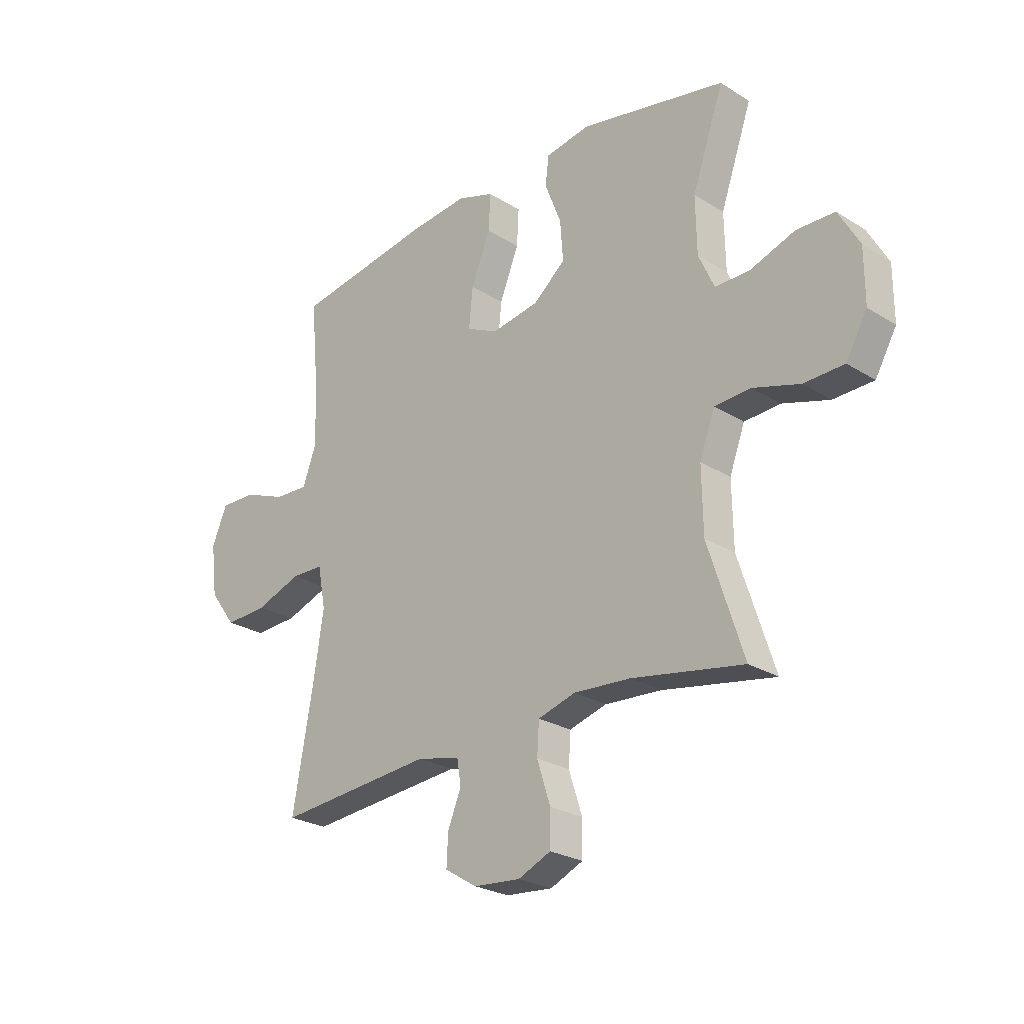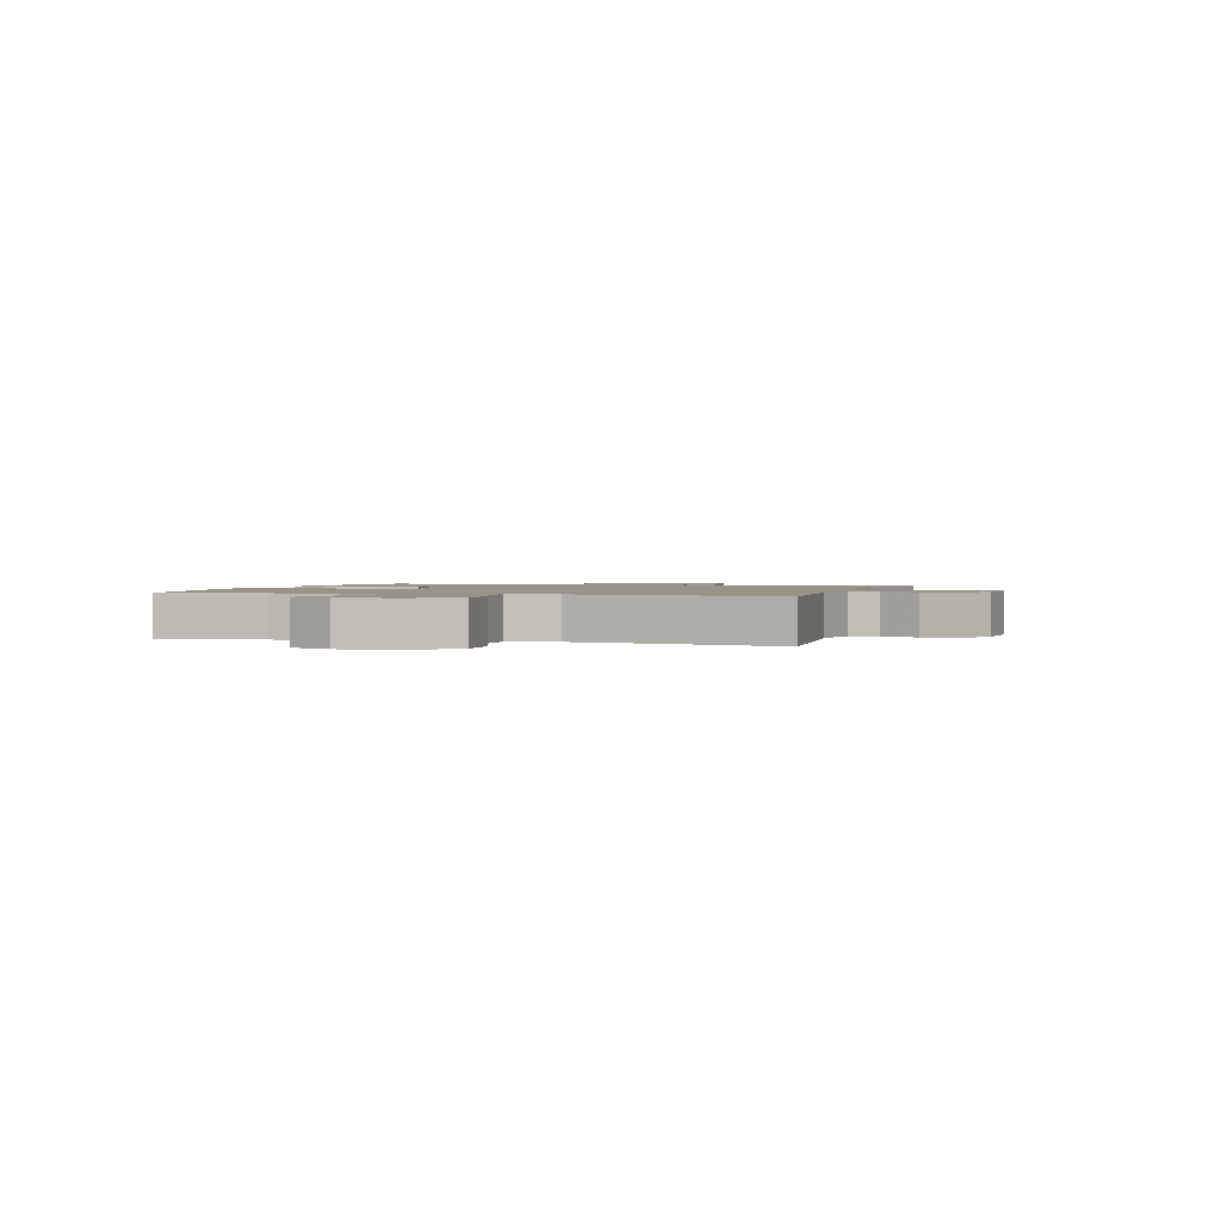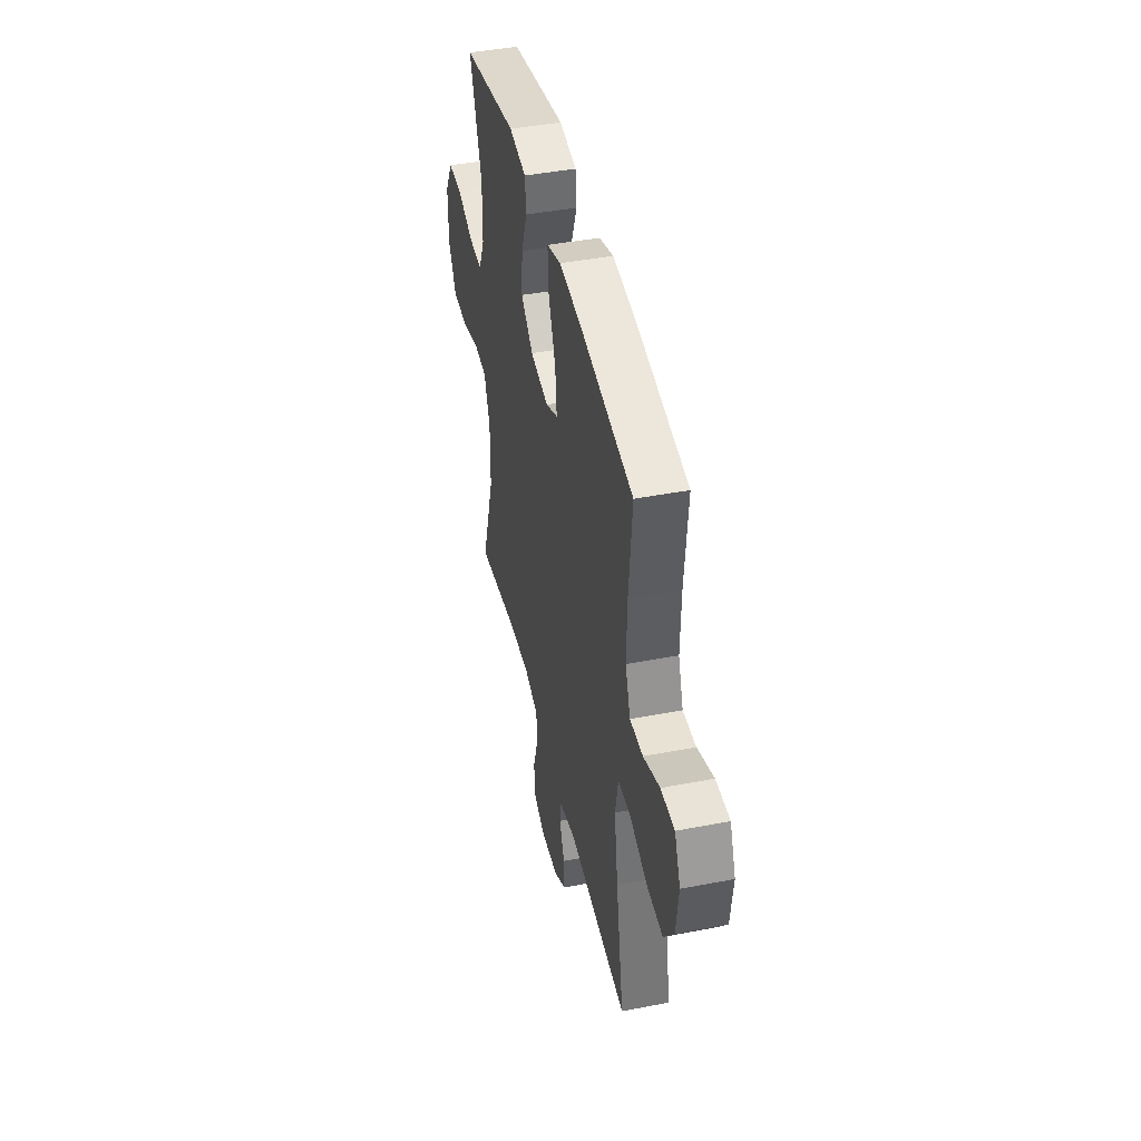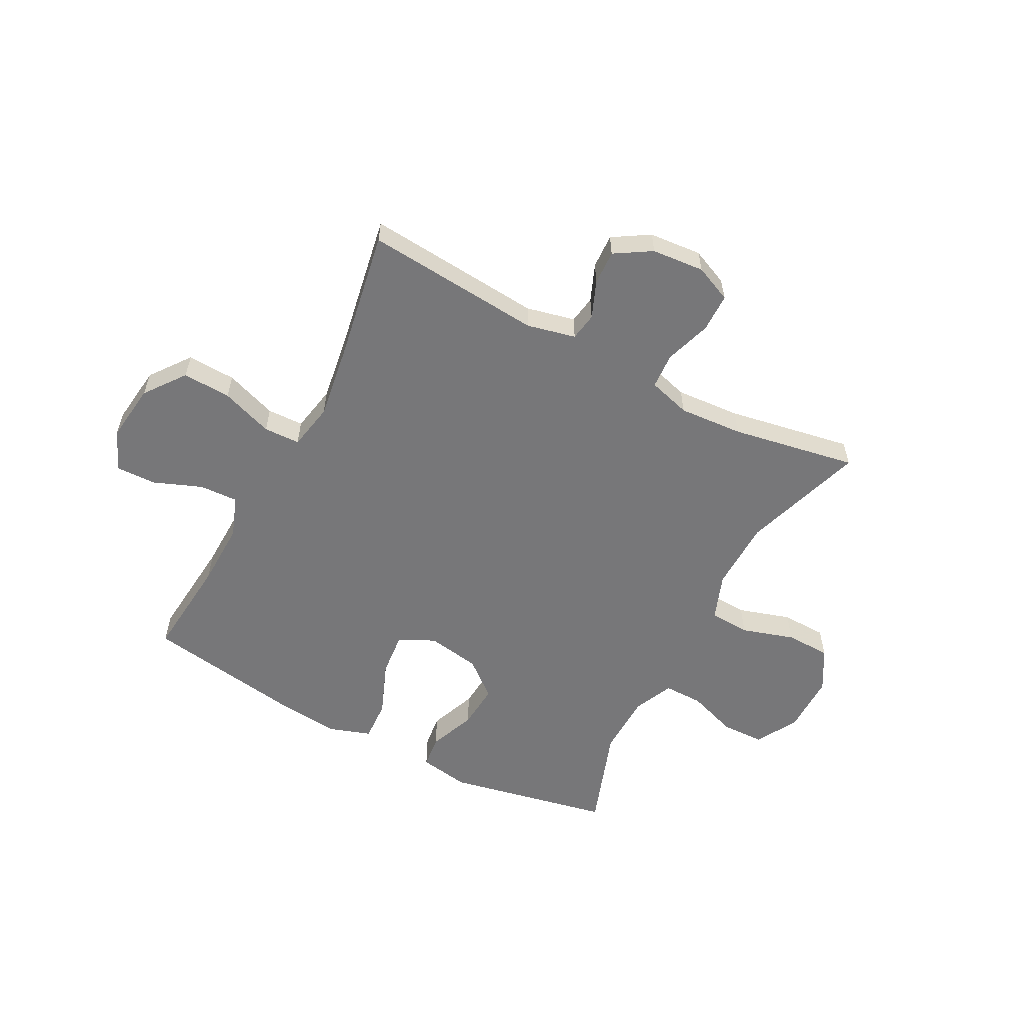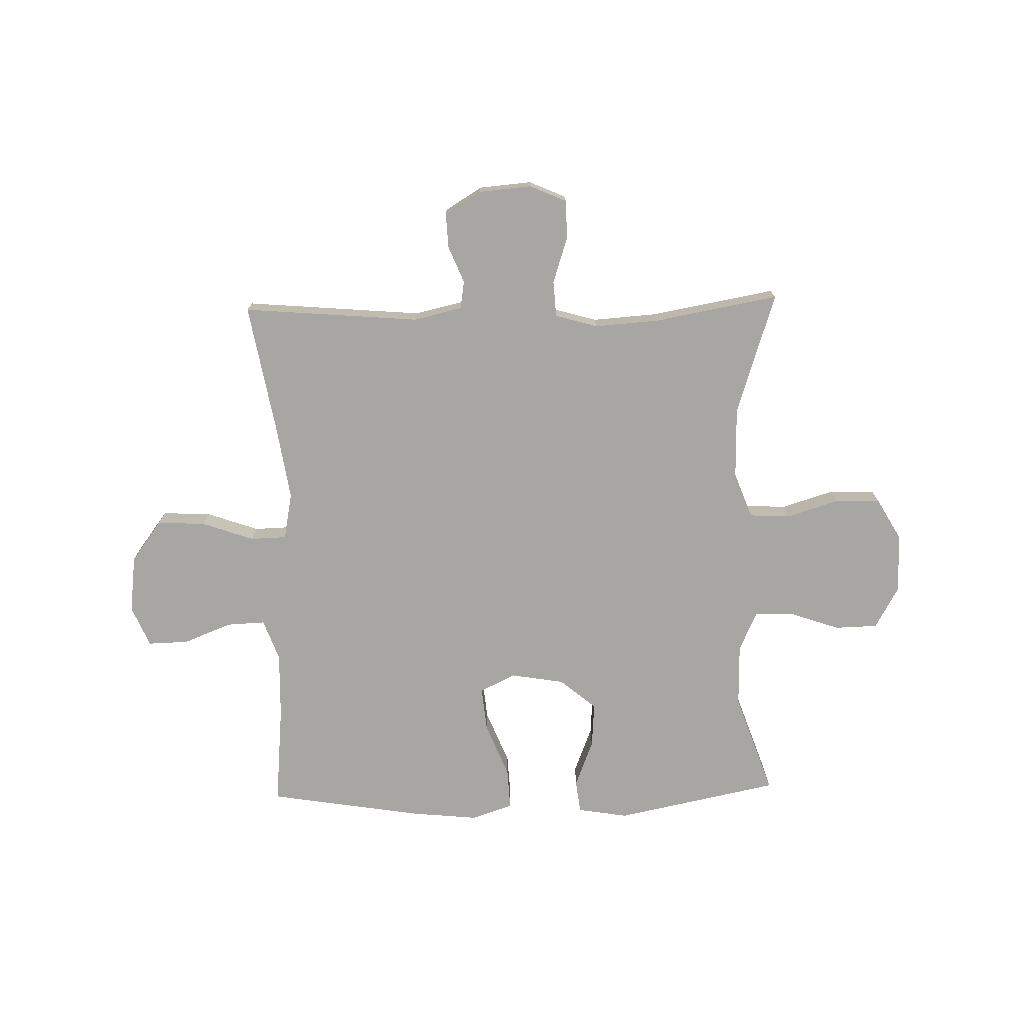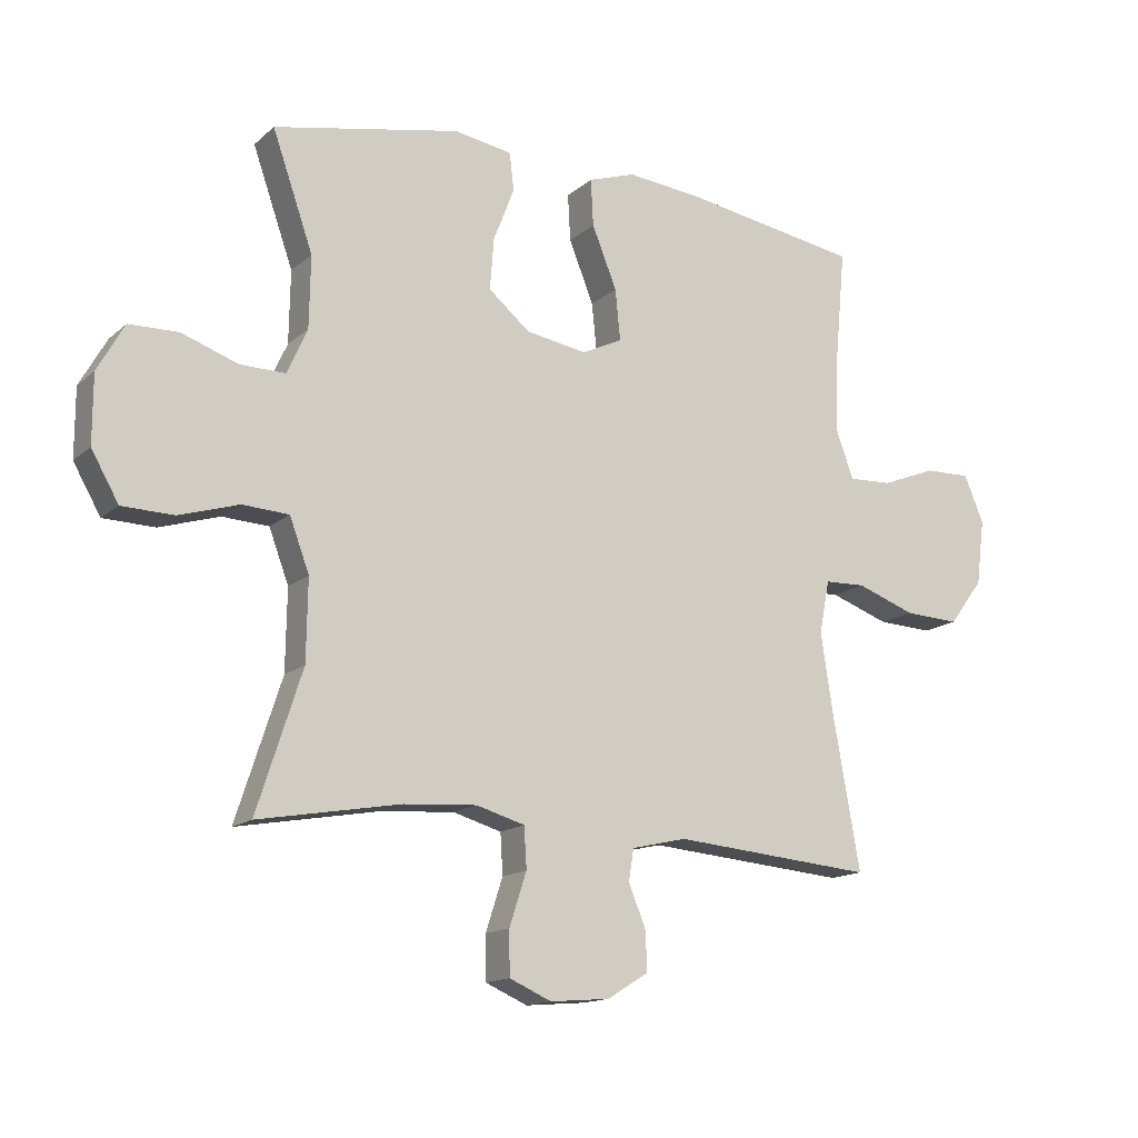
<metadata>
{"format":"obj","ext":"obj","renderer":"f3d","projection":"perspective","resolution":1024,"background":"white","views":[{"elev":-25.3,"azim":-135.0,"up":"+Z"},{"elev":1.5,"azim":106.7,"up":"+Y"},{"elev":43.5,"azim":77.2,"up":"+Z"},{"elev":-57.2,"azim":152.2,"up":"+Y"},{"elev":-74.3,"azim":-178.6,"up":"+Y"},{"elev":-14.7,"azim":-30.1,"up":"+Z"}]}
</metadata>
<code>
v -0.5 0.07 -0.5
v -0.429 0.07 -0.281
v -0.427 0.07 -0.154
v -0.458 0.07 -0.071
v -0.531 0.07 -0.067
v -0.625 0.07 -0.096
v -0.706 0.07 -0.094
v -0.749 0.07 -0.019
v -0.749 0.07 0.088
v -0.707 0.07 0.163
v -0.63 0.07 0.165
v -0.541 0.07 0.134
v -0.47 0.07 0.133
v -0.438 0.07 0.204
v -0.436 0.07 0.317
v -0.5 0.07 0.5
v -0.206 0.07 0.56
v -0.115 0.07 0.545
v -0.108 0.07 0.486
v -0.141 0.07 0.401
v -0.147 0.07 0.32
v -0.082 0.07 0.266
v 0.014 0.07 0.25
v 0.078 0.07 0.281
v 0.07 0.07 0.361
v 0.031 0.07 0.458
v 0.027 0.07 0.532
v 0.102 0.07 0.557
v 0.222 0.07 0.545
v 0.5 0.07 0.5
v 0.483 0.07 0.318
v 0.48 0.07 0.2
v 0.507 0.07 0.126
v 0.576 0.07 0.129
v 0.662 0.07 0.163
v 0.735 0.07 0.165
v 0.766 0.07 0.092
v 0.753 0.07 -0.012
v 0.699 0.07 -0.084
v 0.612 0.07 -0.08
v 0.519 0.07 -0.047
v 0.454 0.07 -0.049
v 0.438 0.07 -0.133
v 0.458 0.07 -0.264
v 0.5 0.07 -0.5
v 0.183 0.07 -0.473
v 0.096 0.07 -0.493
v 0.088 0.07 -0.543
v 0.115 0.07 -0.609
v 0.118 0.07 -0.671
v 0.053 0.07 -0.711
v -0.041 0.07 -0.719
v -0.107 0.07 -0.69
v -0.108 0.07 -0.621
v -0.081 0.07 -0.538
v -0.085 0.07 -0.474
v -0.161 0.07 -0.452
v -0.276 0.07 -0.46
v -0.5 0 -0.5
v -0.429 0 -0.281
v -0.427 0 -0.154
v -0.458 0 -0.071
v -0.531 0 -0.067
v -0.625 0 -0.096
v -0.706 0 -0.094
v -0.749 0 -0.019
v -0.749 0 0.088
v -0.707 0 0.163
v -0.63 0 0.165
v -0.541 0 0.134
v -0.47 0 0.133
v -0.438 0 0.204
v -0.436 0 0.317
v -0.5 0 0.5
v -0.206 0 0.56
v -0.115 0 0.545
v -0.108 0 0.486
v -0.141 0 0.401
v -0.147 0 0.32
v -0.082 0 0.266
v 0.014 0 0.25
v 0.078 0 0.281
v 0.07 0 0.361
v 0.031 0 0.458
v 0.027 0 0.532
v 0.102 0 0.557
v 0.222 0 0.545
v 0.5 0 0.5
v 0.483 0 0.318
v 0.48 0 0.2
v 0.507 0 0.126
v 0.576 0 0.129
v 0.662 0 0.163
v 0.735 0 0.165
v 0.766 0 0.092
v 0.753 0 -0.012
v 0.699 0 -0.084
v 0.612 0 -0.08
v 0.519 0 -0.047
v 0.454 0 -0.049
v 0.438 0 -0.133
v 0.458 0 -0.264
v 0.5 0 -0.5
v 0.183 0 -0.473
v 0.096 0 -0.493
v 0.088 0 -0.543
v 0.115 0 -0.609
v 0.118 0 -0.671
v 0.053 0 -0.711
v -0.041 0 -0.719
v -0.107 0 -0.69
v -0.108 0 -0.621
v -0.081 0 -0.538
v -0.085 0 -0.474
v -0.161 0 -0.452
v -0.276 0 -0.46
f 53 54 55
f 52 53 55
f 51 52 55
f 50 51 55
f 49 50 55
f 48 49 55
f 47 48 55 56
f 46 47 56 57
f 44 45 46
f 43 44 46 57
f 39 40 41
f 38 39 41
f 37 38 41
f 36 37 41
f 35 36 41
f 34 35 41
f 33 34 41 42
f 32 33 42
f 43 57 58
f 42 43 58
f 32 42 58
f 31 32 58
f 29 30 31
f 28 29 31
f 27 28 31
f 26 27 31
f 25 26 31
f 18 19 20
f 17 18 20
f 16 17 20
f 15 16 20
f 14 15 20 21
f 13 14 21 22
f 10 11 12
f 9 10 12
f 8 9 12
f 7 8 12
f 6 7 12
f 5 6 12
f 4 5 12 13
f 13 22 23
f 4 13 23
f 3 4 23
f 58 1 2
f 3 23 24
f 2 3 24
f 58 2 24
f 31 58 24
f 24 25 31
f 113 112 111
f 113 111 110
f 113 110 109
f 113 109 108
f 113 108 107
f 113 107 106
f 114 113 106 105
f 115 114 105 104
f 104 103 102
f 115 104 102 101
f 99 98 97
f 99 97 96
f 99 96 95
f 99 95 94
f 99 94 93
f 99 93 92
f 100 99 92 91
f 100 91 90
f 116 115 101
f 116 101 100
f 116 100 90
f 116 90 89
f 89 88 87
f 89 87 86
f 89 86 85
f 89 85 84
f 89 84 83
f 78 77 76
f 78 76 75
f 78 75 74
f 78 74 73
f 79 78 73 72
f 80 79 72 71
f 70 69 68
f 70 68 67
f 70 67 66
f 70 66 65
f 70 65 64
f 70 64 63
f 71 70 63 62
f 81 80 71
f 81 71 62
f 81 62 61
f 60 59 116
f 82 81 61
f 82 61 60
f 82 60 116
f 82 116 89
f 89 83 82
f 1 59 60 2
f 2 60 61 3
f 3 61 62 4
f 4 62 63 5
f 5 63 64 6
f 6 64 65 7
f 7 65 66 8
f 8 66 67 9
f 9 67 68 10
f 10 68 69 11
f 11 69 70 12
f 12 70 71 13
f 13 71 72 14
f 14 72 73 15
f 15 73 74 16
f 16 74 75 17
f 17 75 76 18
f 18 76 77 19
f 19 77 78 20
f 20 78 79 21
f 21 79 80 22
f 22 80 81 23
f 23 81 82 24
f 24 82 83 25
f 25 83 84 26
f 26 84 85 27
f 27 85 86 28
f 28 86 87 29
f 29 87 88 30
f 30 88 89 31
f 31 89 90 32
f 32 90 91 33
f 33 91 92 34
f 34 92 93 35
f 35 93 94 36
f 36 94 95 37
f 37 95 96 38
f 38 96 97 39
f 39 97 98 40
f 40 98 99 41
f 41 99 100 42
f 42 100 101 43
f 43 101 102 44
f 44 102 103 45
f 45 103 104 46
f 46 104 105 47
f 47 105 106 48
f 48 106 107 49
f 49 107 108 50
f 50 108 109 51
f 51 109 110 52
f 52 110 111 53
f 53 111 112 54
f 54 112 113 55
f 55 113 114 56
f 56 114 115 57
f 57 115 116 58
f 58 116 59 1

</code>
